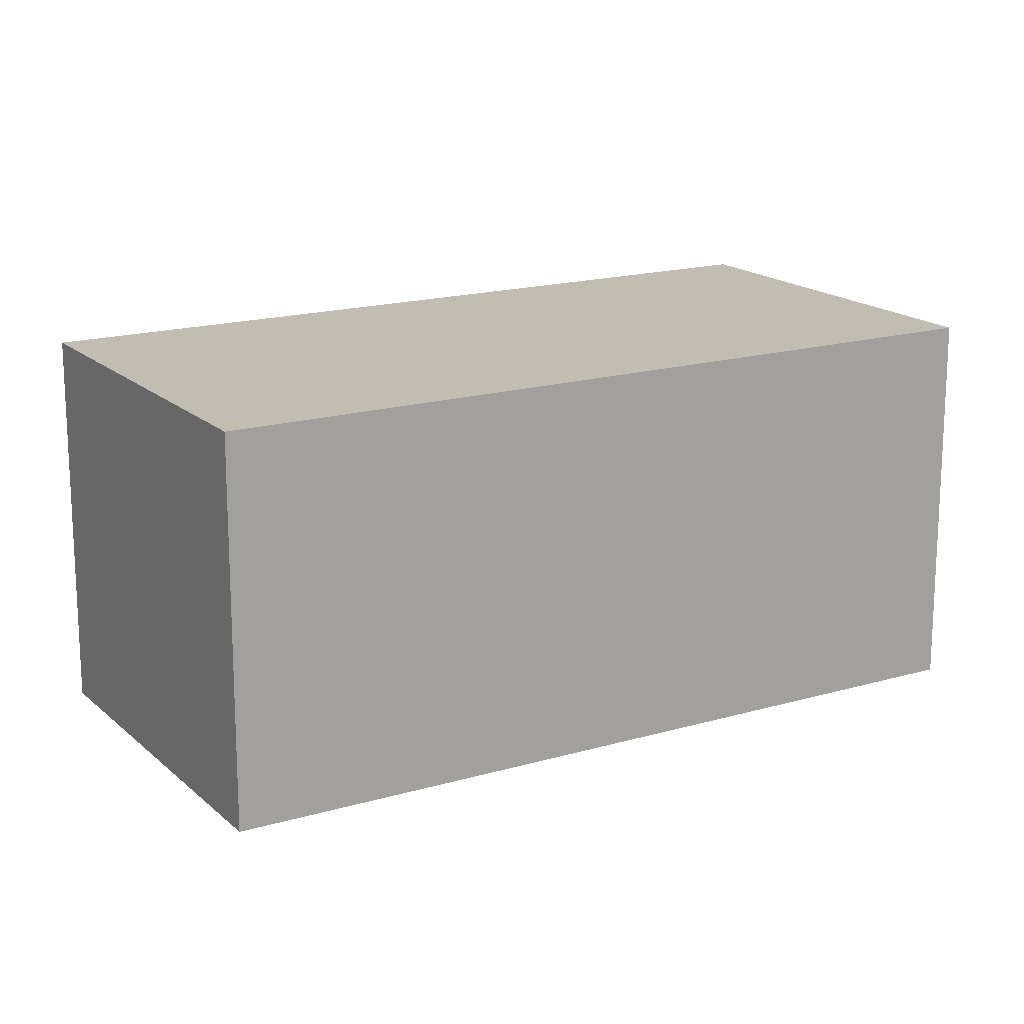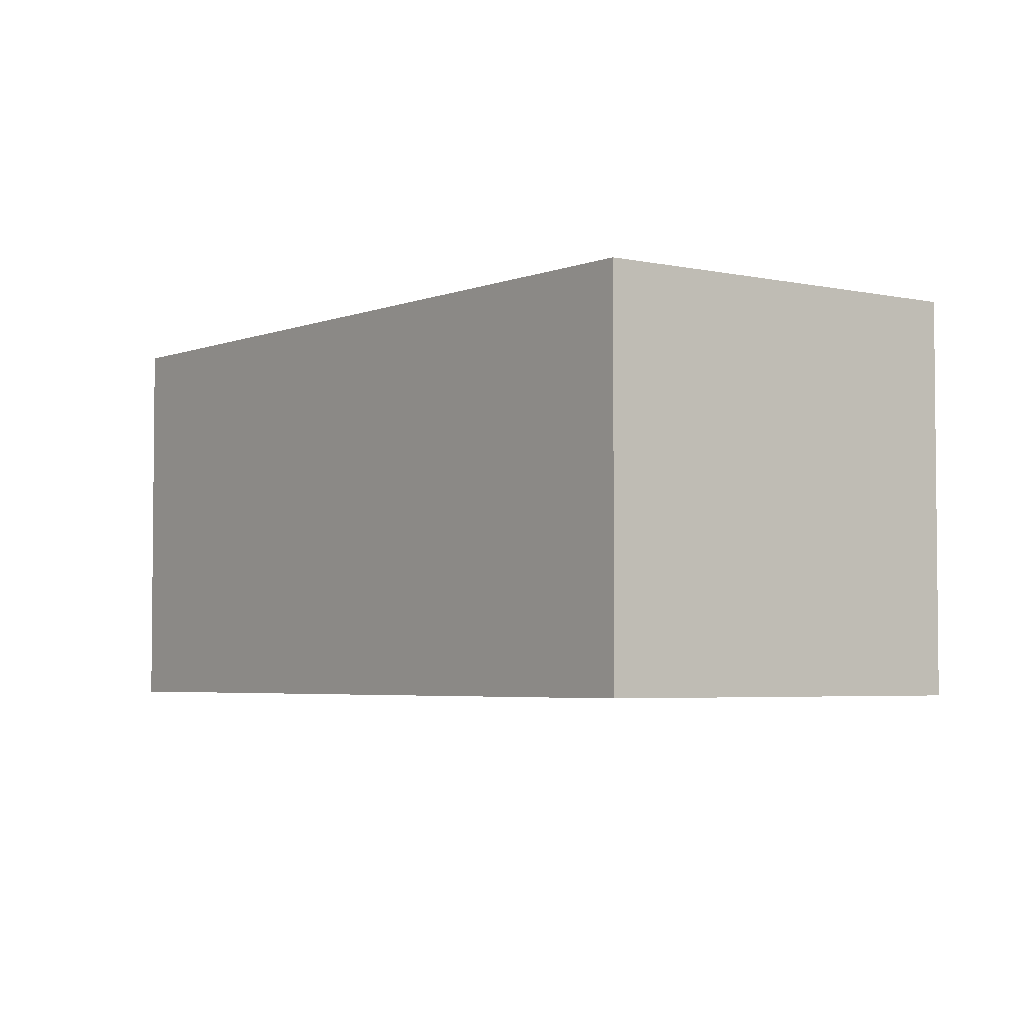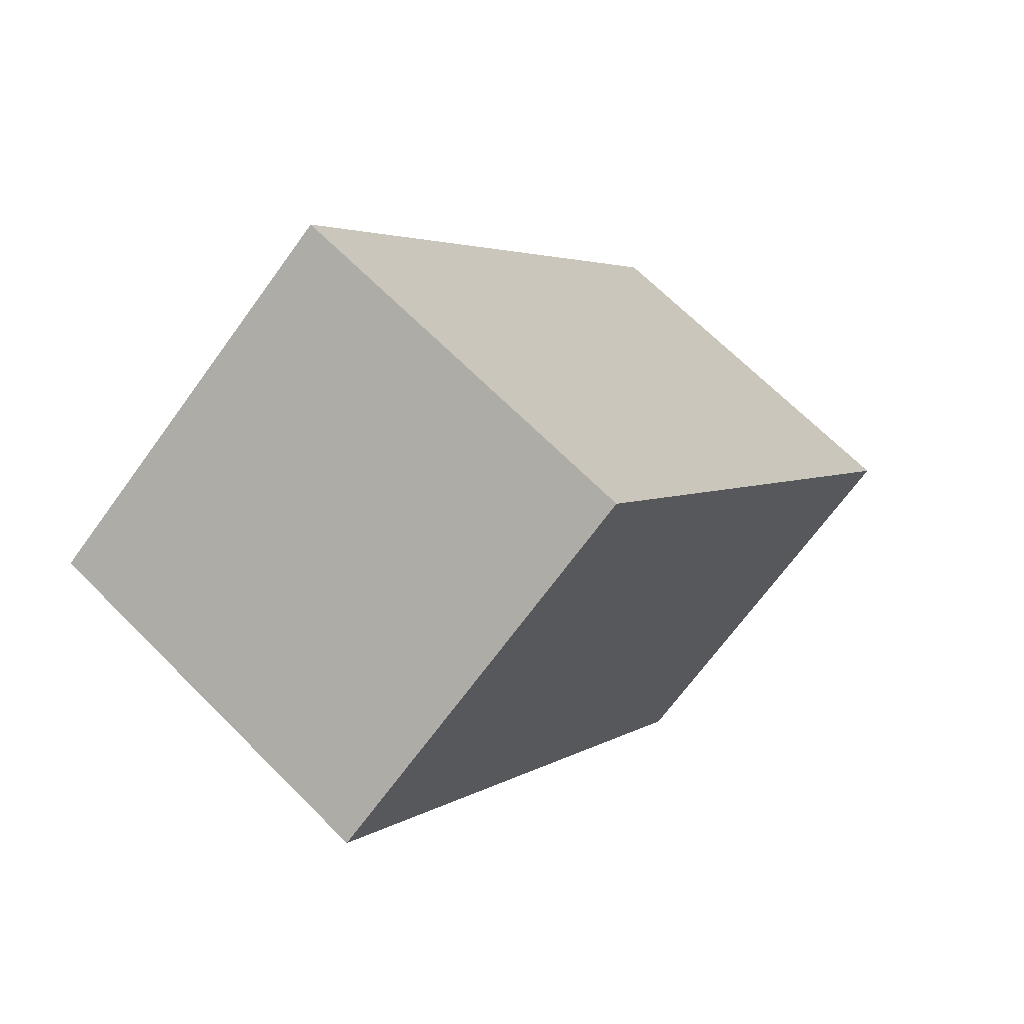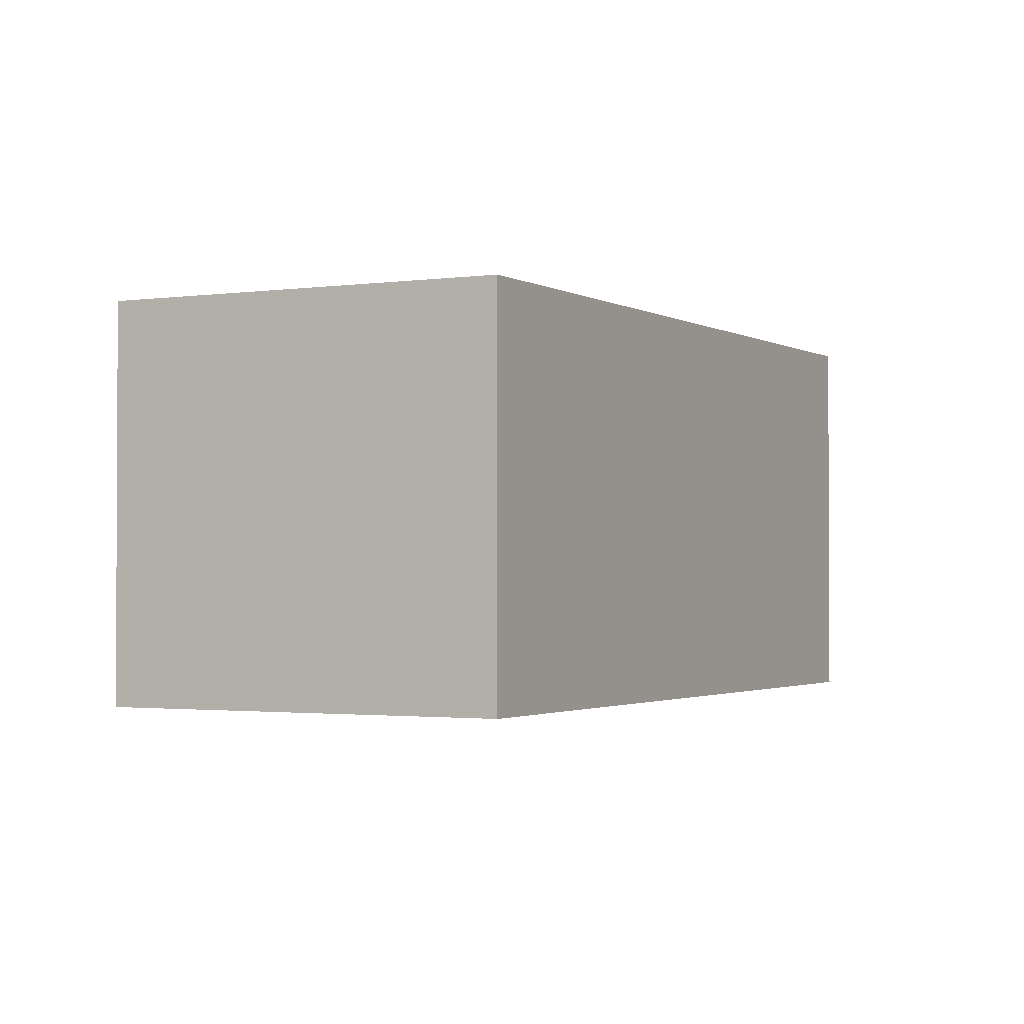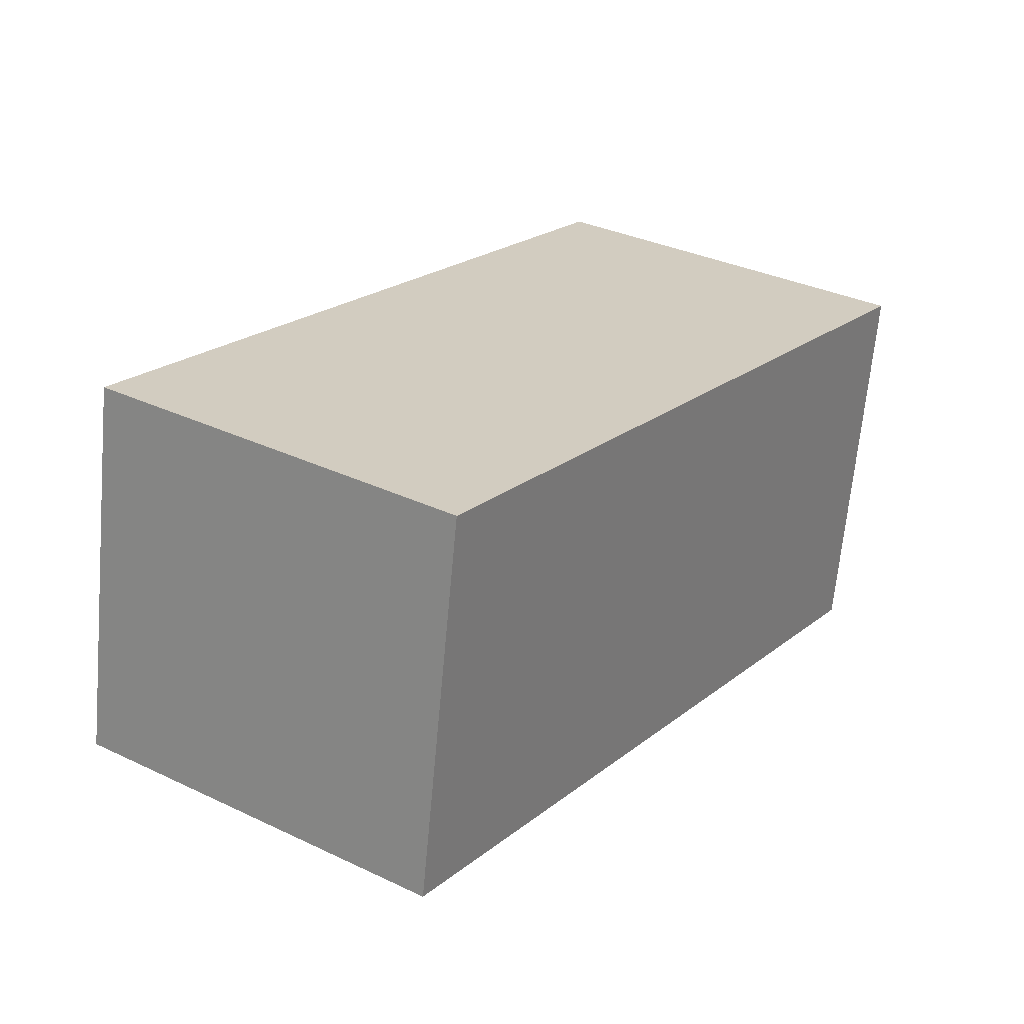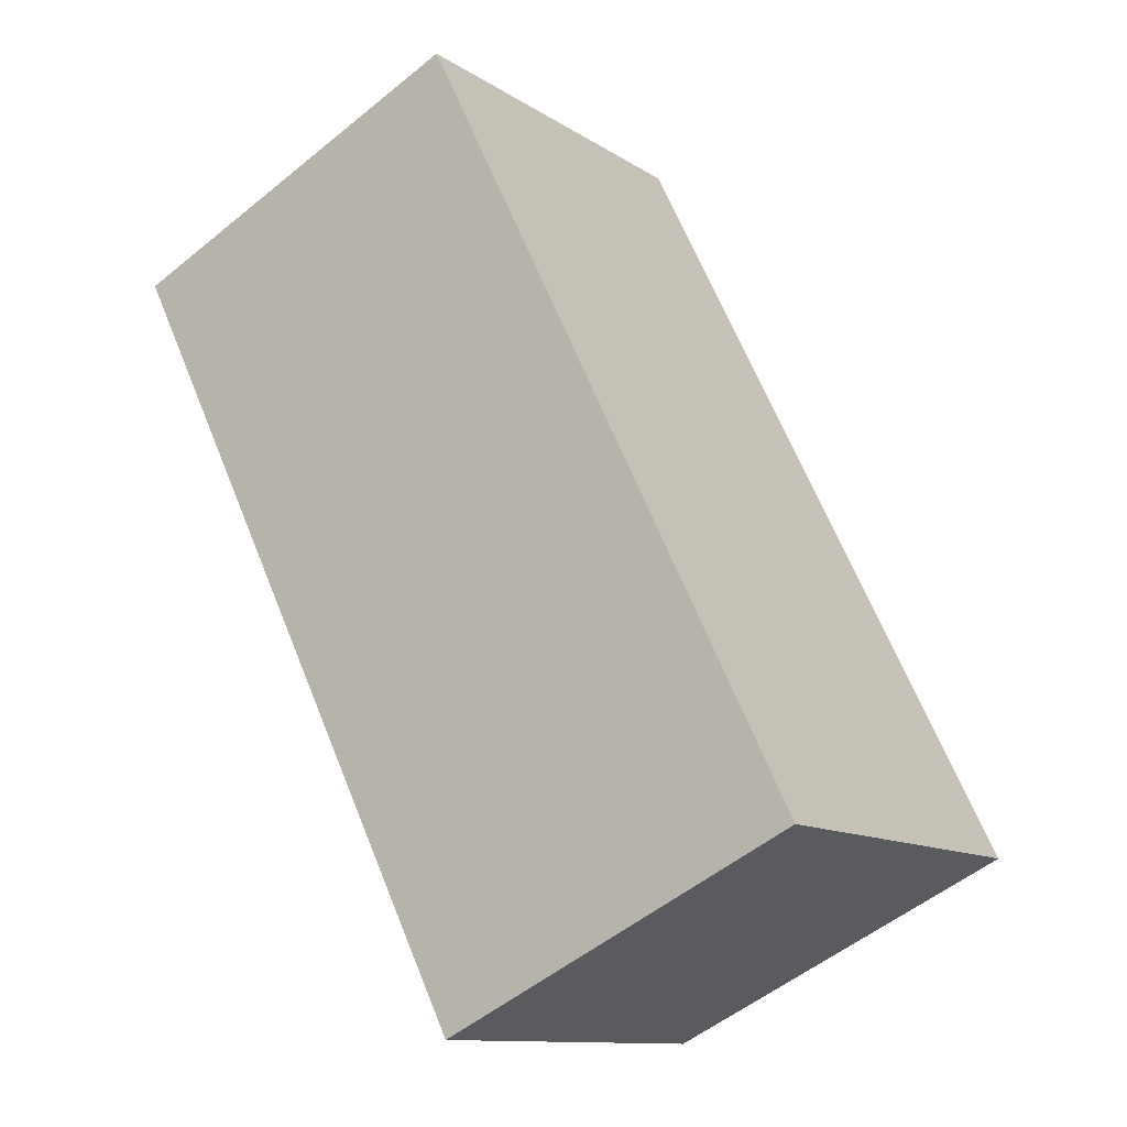
<metadata>
{"format":"obj","ext":"obj","renderer":"f3d","projection":"perspective","resolution":1024,"background":"white","views":[{"elev":17.0,"azim":-154.9,"up":"+Y"},{"elev":-3.9,"azim":108.5,"up":"+Y"},{"elev":67.5,"azim":-44.8,"up":"+Z"},{"elev":-1.7,"azim":173.5,"up":"+Y"},{"elev":-66.3,"azim":174.8,"up":"+Z"},{"elev":-53.4,"azim":-48.9,"up":"+Z"}]}
</metadata>
<code>
v  10.95 12.47 7.462
v  6.315 12.47 -9.266
v  0 12.47 7.634e-16
v  26.1 12.47 -14.77
v  14.91 12.47 -21.88
v  15.15 12.47 -22.23
v  15.15 1.361e-15 -22.23
v  14.91 1.34e-15 -21.88
v  6.315 5.674e-16 -9.266
v  0 0 0
v  10.95 -4.569e-16 7.462
v  26.1 9.043e-16 -14.77
g defaultobject
f 1 2 3
f 2 1 4
f 2 4 5
f 5 4 6
f 7 5 6
f 5 7 2
f 2 7 8
f 2 8 9
f 2 9 3
f 3 9 10
f 10 1 3
f 1 10 11
f 11 4 1
f 4 11 12
f 12 6 4
f 6 12 7
f 9 11 10
f 11 9 12
f 12 9 8
f 12 8 7

</code>
